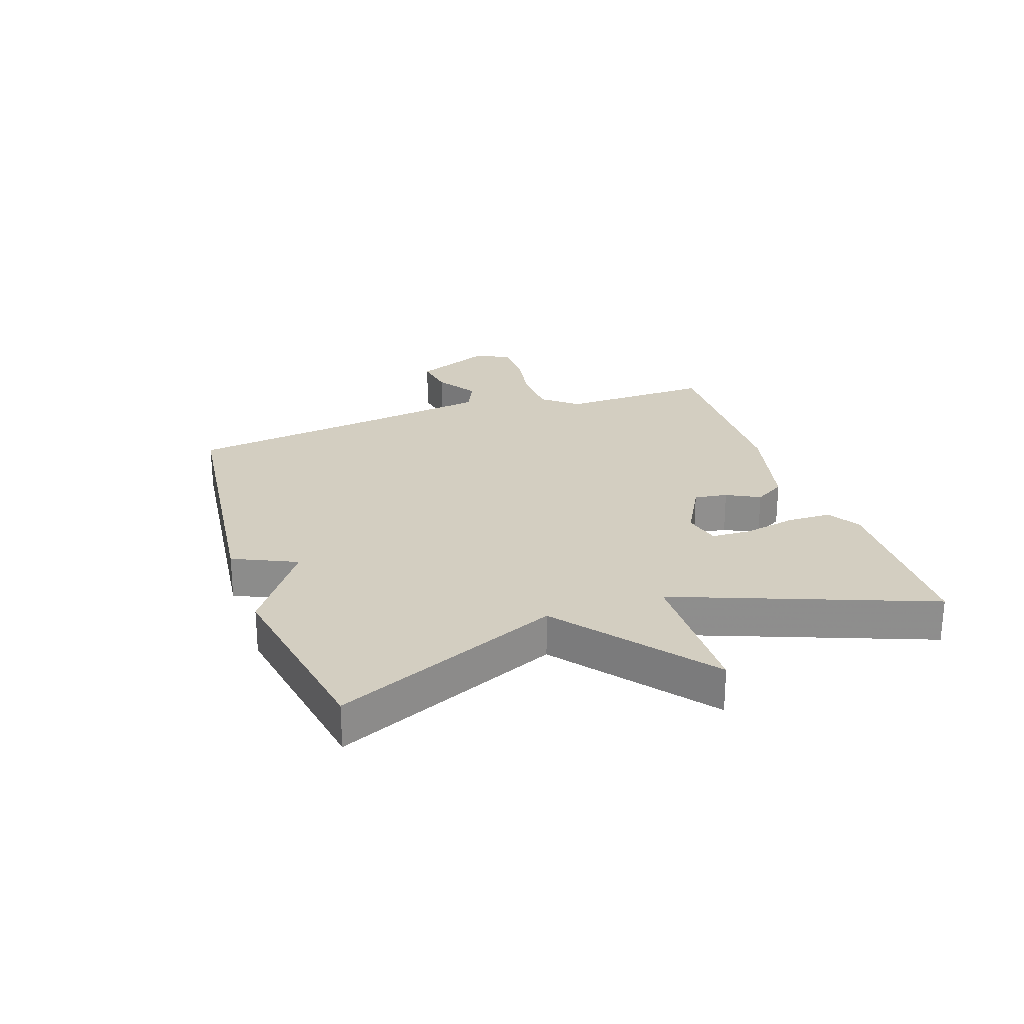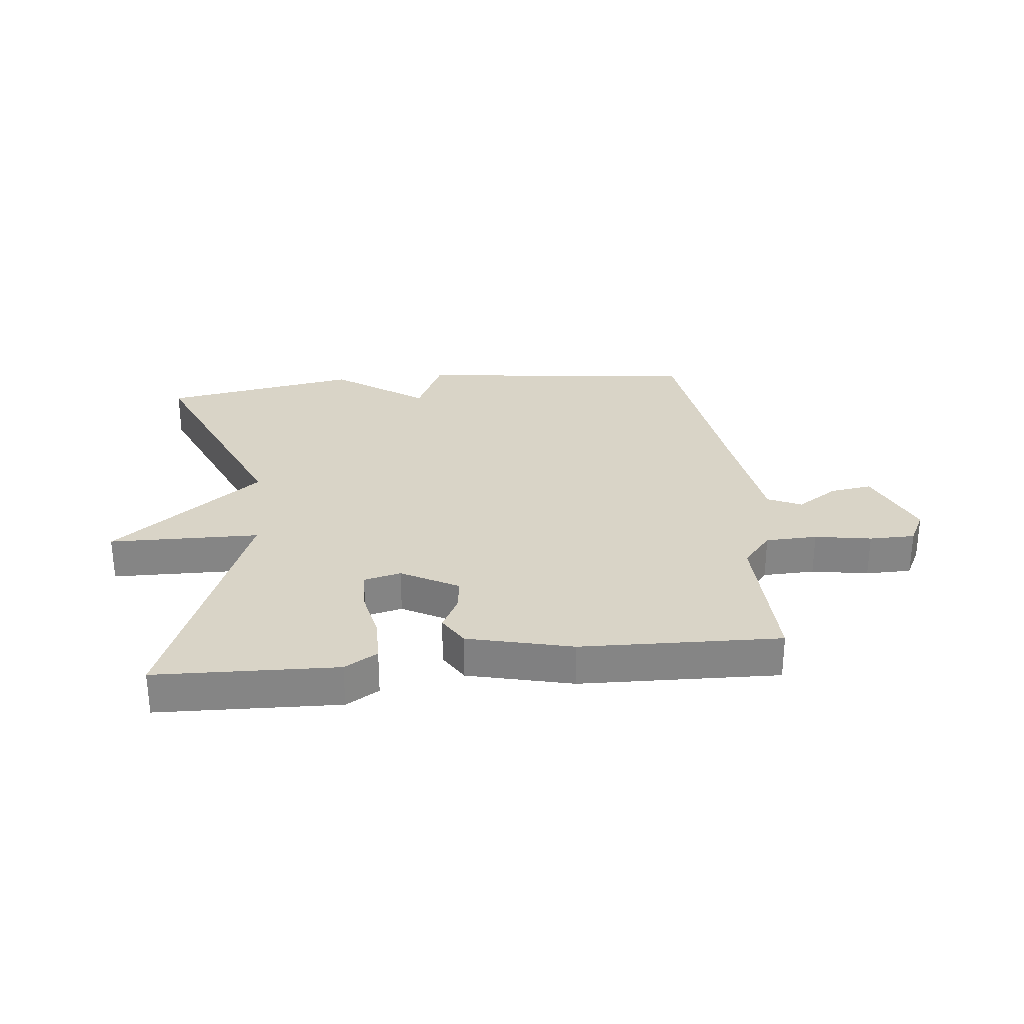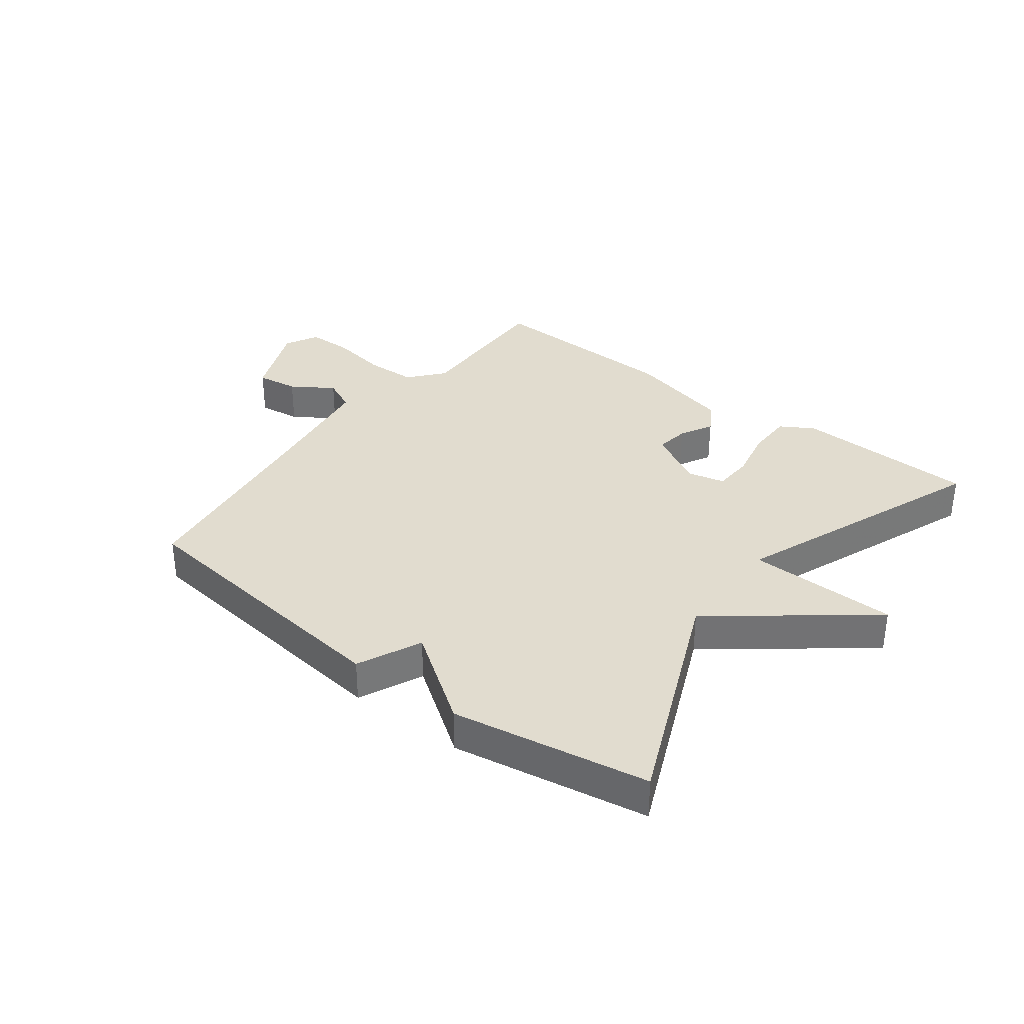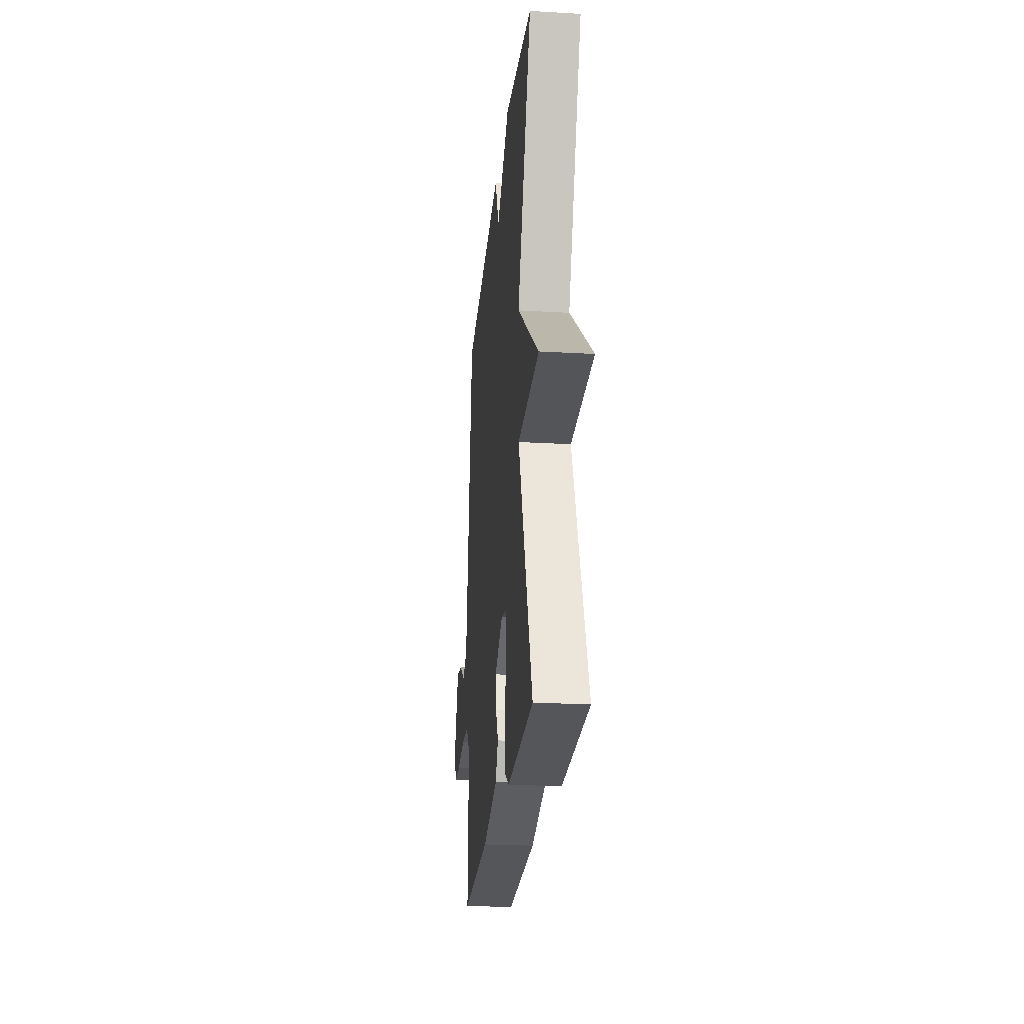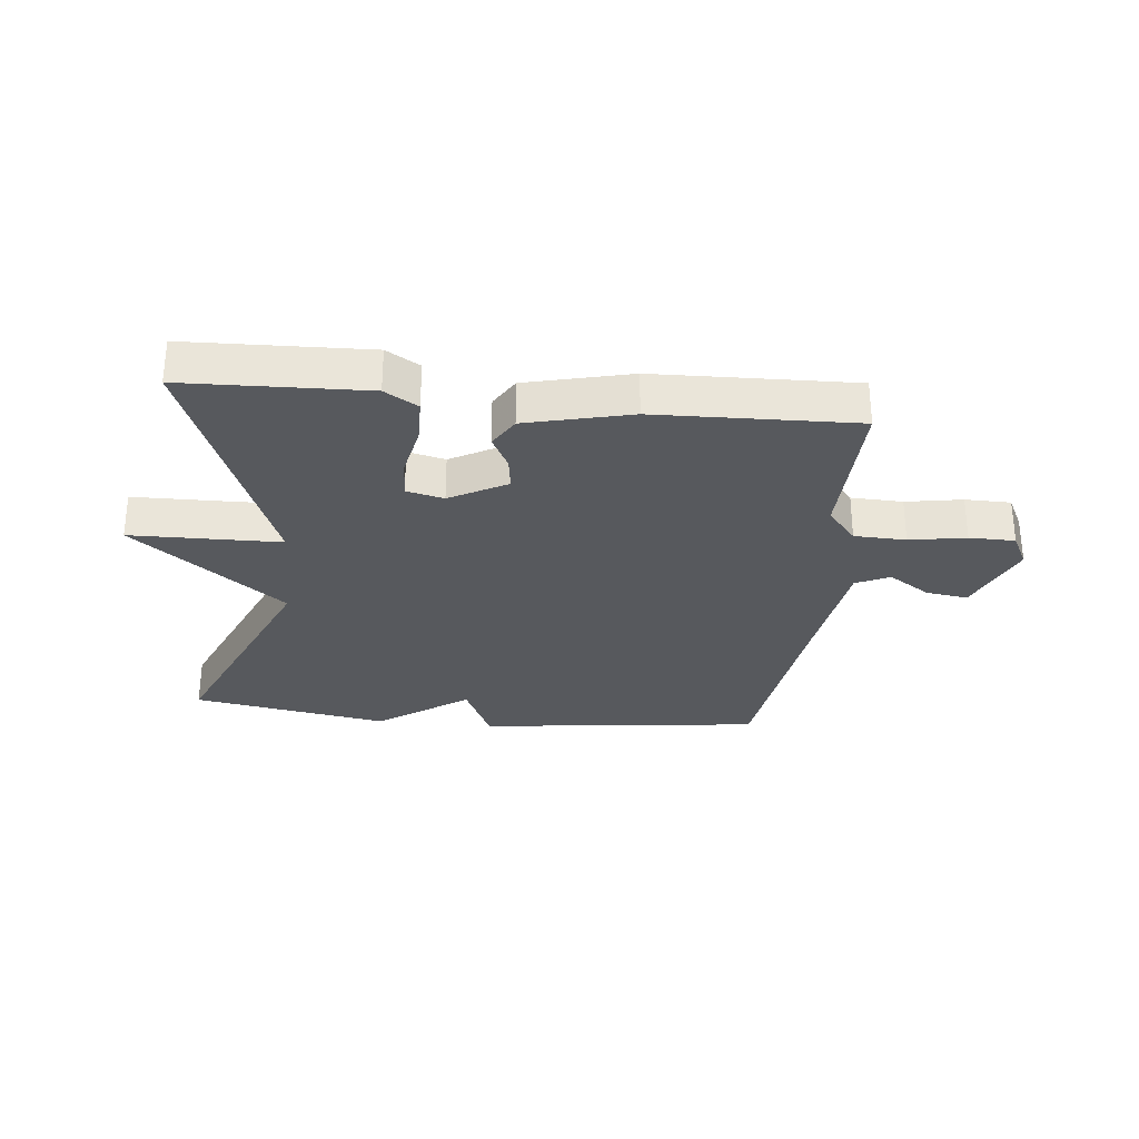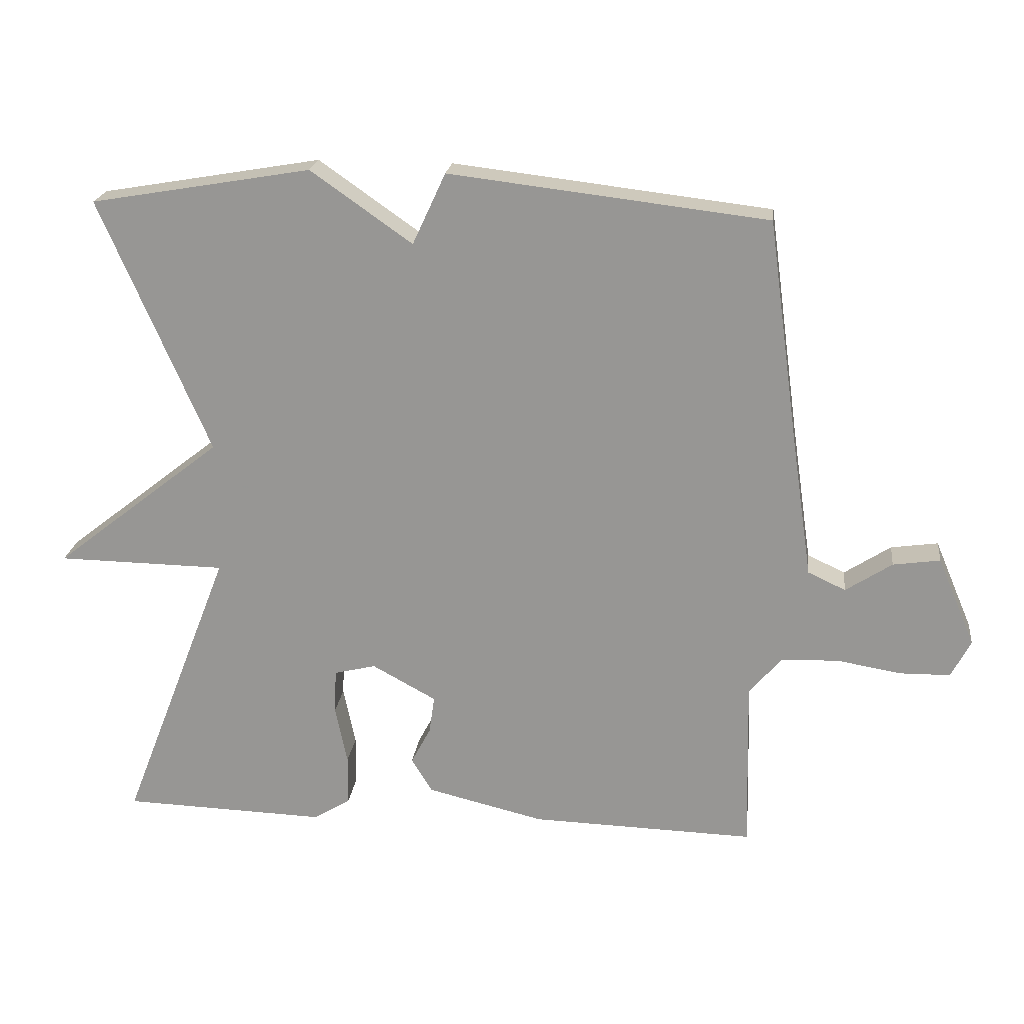
<metadata>
{"format":"obj","ext":"obj","renderer":"f3d","projection":"perspective","resolution":1024,"background":"white","views":[{"elev":25.0,"azim":71.0,"up":"+Y"},{"elev":28.7,"azim":174.0,"up":"+Y"},{"elev":34.4,"azim":37.3,"up":"+Y"},{"elev":-23.9,"azim":84.5,"up":"+Z"},{"elev":-29.7,"azim":174.1,"up":"+Y"},{"elev":21.0,"azim":-173.2,"up":"+Z"}]}
</metadata>
<code>
v -0.5 0.07 0.5
v -0.027 0.07 0.556
v 0.022 0.07 0.45
v 0.173 0.07 0.556
v 0.5 0.07 0.5
v 0.337 0.07 0.122
v 0.587 0.07 -0.074
v 0.337 0.07 -0.078
v 0.5 0.07 -0.5
v 0.198 0.07 -0.51
v 0.143 0.07 -0.477
v 0.142 0.07 -0.402
v 0.16 0.07 -0.315
v 0.157 0.07 -0.249
v 0.095 0.07 -0.234
v 0 0.07 -0.286
v 0.008 0.07 -0.342
v 0.037 0.07 -0.397
v 0.006 0.07 -0.448
v -0.168 0.07 -0.49
v -0.5 0.07 -0.5
v -0.494 0.07 -0.245
v -0.542 0.07 -0.188
v -0.628 0.07 -0.185
v -0.722 0.07 -0.201
v -0.798 0.07 -0.2
v -0.827 0.07 -0.144
v -0.771 0.07 -0.012
v -0.701 0.07 -0.022
v -0.632 0.07 -0.067
v -0.576 0.07 -0.041
v -0.546 0.07 0.163
v -0.5 0 0.5
v -0.027 0 0.556
v 0.022 0 0.45
v 0.173 0 0.556
v 0.5 0 0.5
v 0.337 0 0.122
v 0.587 0 -0.074
v 0.337 0 -0.078
v 0.5 0 -0.5
v 0.198 0 -0.51
v 0.143 0 -0.477
v 0.142 0 -0.402
v 0.16 0 -0.315
v 0.157 0 -0.249
v 0.095 0 -0.234
v 0 0 -0.286
v 0.008 0 -0.342
v 0.037 0 -0.397
v 0.006 0 -0.448
v -0.168 0 -0.49
v -0.5 0 -0.5
v -0.494 0 -0.245
v -0.542 0 -0.188
v -0.628 0 -0.185
v -0.722 0 -0.201
v -0.798 0 -0.2
v -0.827 0 -0.144
v -0.771 0 -0.012
v -0.701 0 -0.022
v -0.632 0 -0.067
v -0.576 0 -0.041
v -0.546 0 0.163
f 28 29 30
f 27 28 30
f 26 27 30
f 25 26 30
f 24 25 30
f 23 24 30 31
f 22 23 31 32
f 20 21 22
f 19 20 22
f 18 19 22
f 17 18 22
f 22 32 1
f 17 22 1
f 16 17 1
f 11 12 13
f 10 11 13
f 9 10 13
f 8 9 13
f 8 13 14
f 6 7 8
f 6 8 14 15
f 6 15 16
f 5 6 16
f 4 5 16
f 3 4 16
f 1 2 3 16
f 62 61 60
f 62 60 59
f 62 59 58
f 62 58 57
f 62 57 56
f 63 62 56 55
f 64 63 55 54
f 54 53 52
f 54 52 51
f 54 51 50
f 54 50 49
f 33 64 54
f 33 54 49
f 33 49 48
f 45 44 43
f 45 43 42
f 45 42 41
f 45 41 40
f 46 45 40
f 40 39 38
f 47 46 40 38
f 48 47 38
f 48 38 37
f 48 37 36
f 48 36 35
f 48 35 34 33
f 1 33 34 2
f 2 34 35 3
f 3 35 36 4
f 4 36 37 5
f 5 37 38 6
f 6 38 39 7
f 7 39 40 8
f 8 40 41 9
f 9 41 42 10
f 10 42 43 11
f 11 43 44 12
f 12 44 45 13
f 13 45 46 14
f 14 46 47 15
f 15 47 48 16
f 16 48 49 17
f 17 49 50 18
f 18 50 51 19
f 19 51 52 20
f 20 52 53 21
f 21 53 54 22
f 22 54 55 23
f 23 55 56 24
f 24 56 57 25
f 25 57 58 26
f 26 58 59 27
f 27 59 60 28
f 28 60 61 29
f 29 61 62 30
f 30 62 63 31
f 31 63 64 32
f 32 64 33 1

</code>
